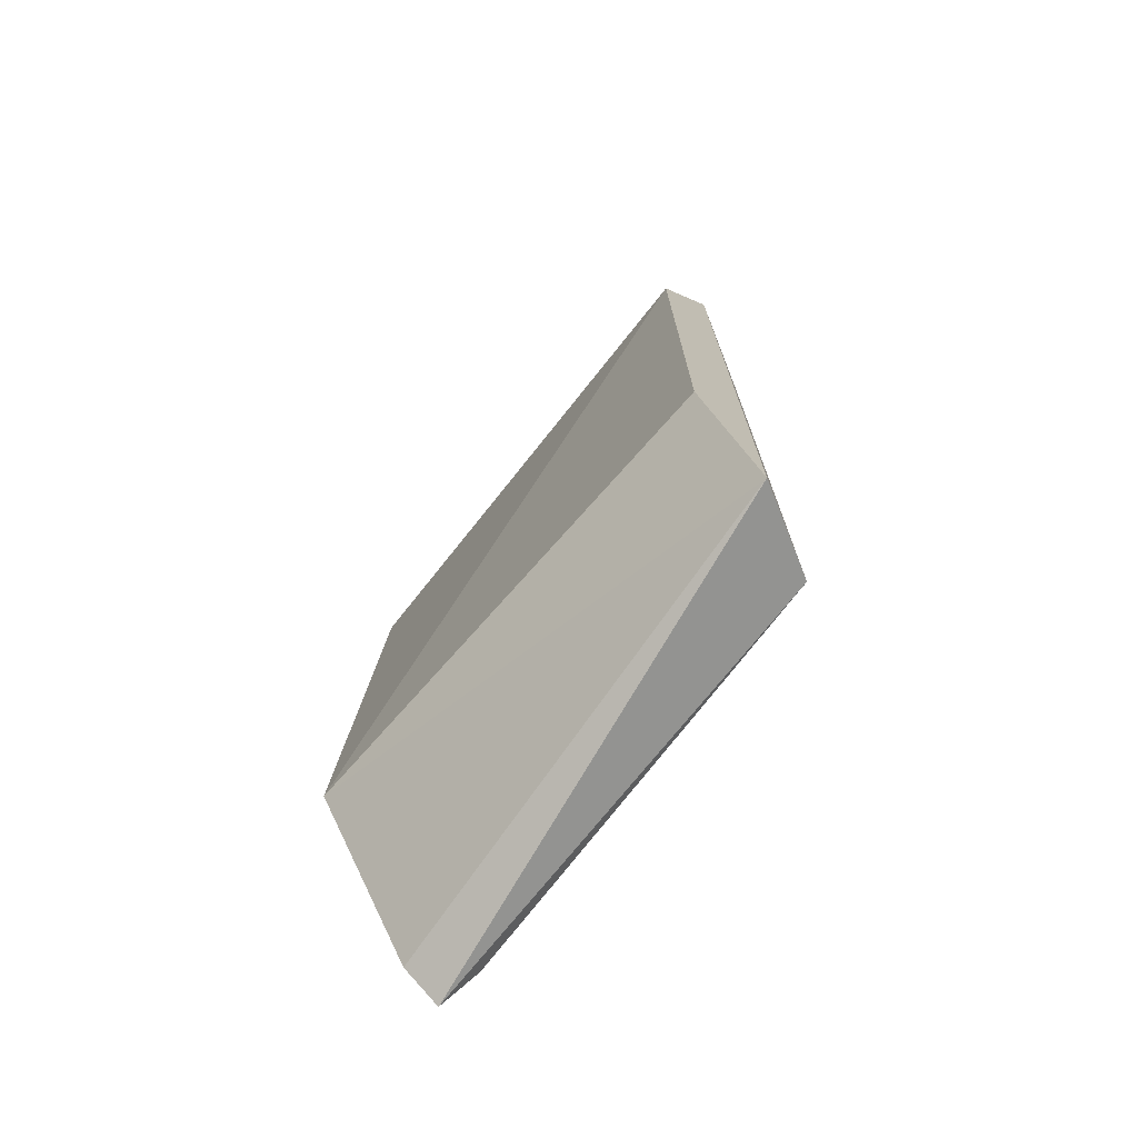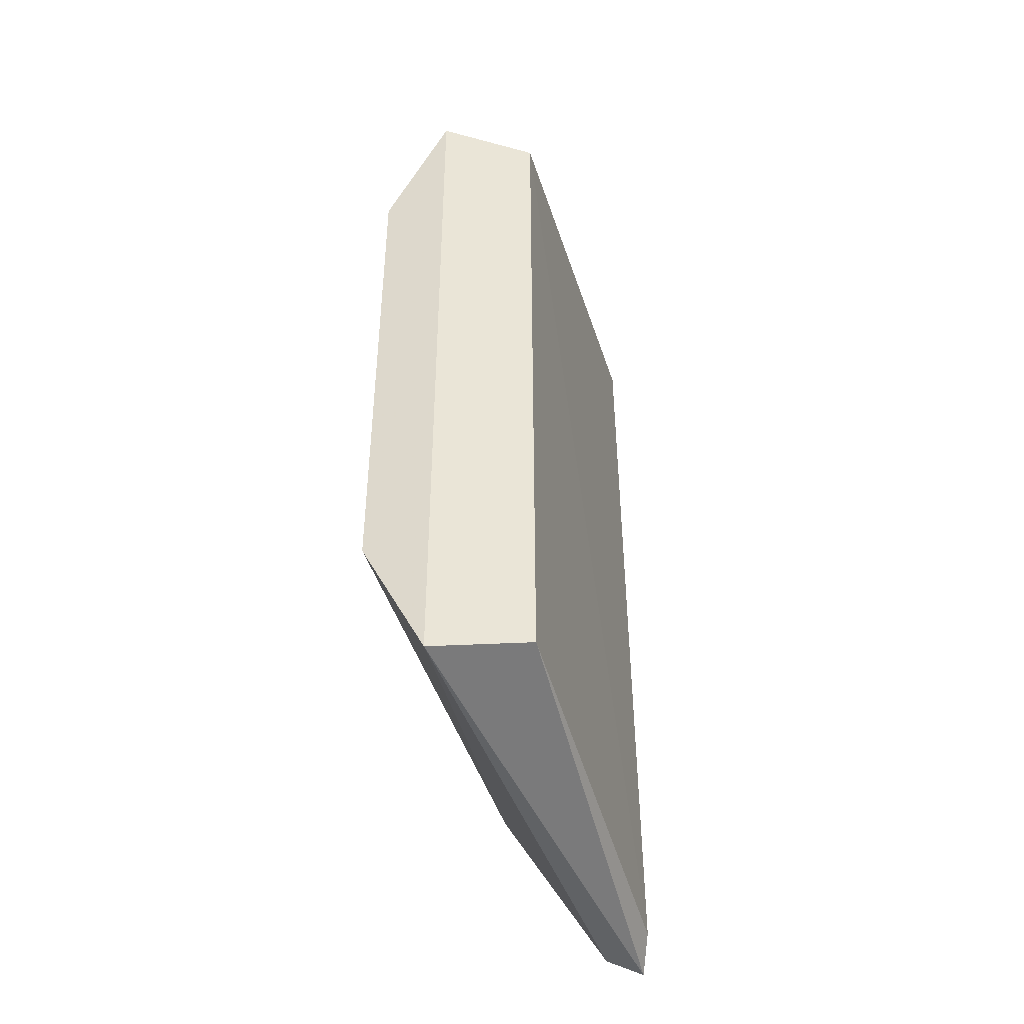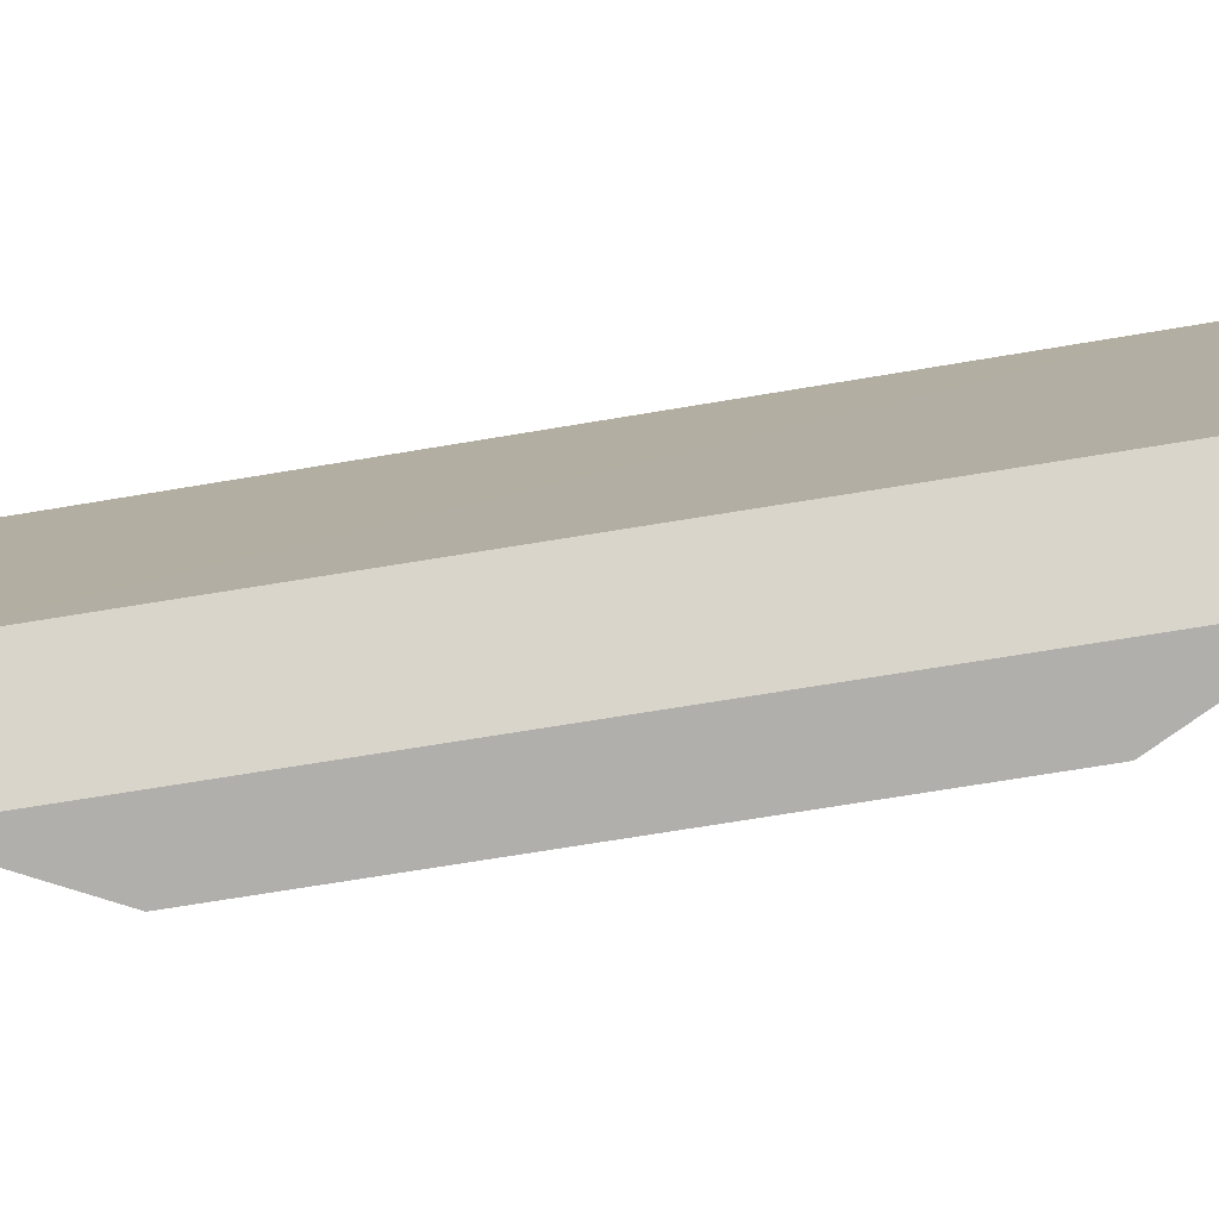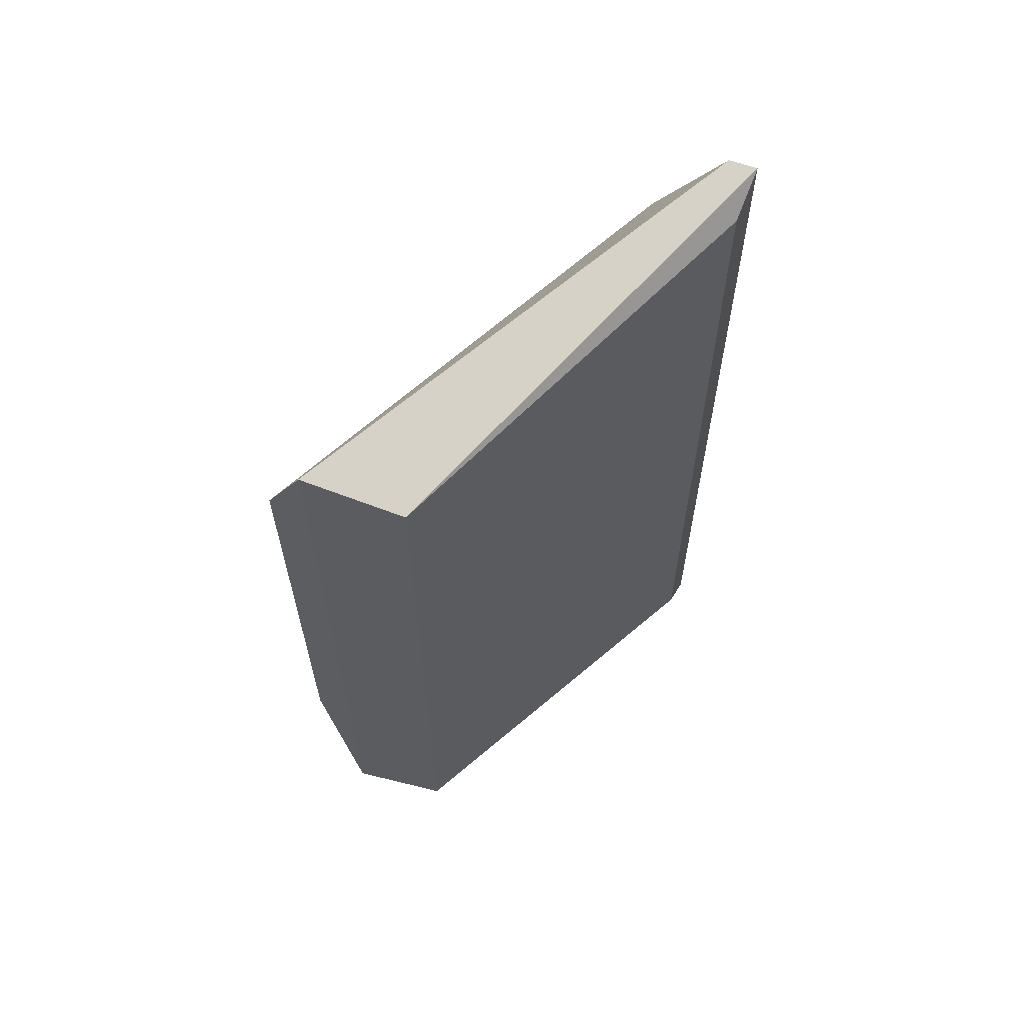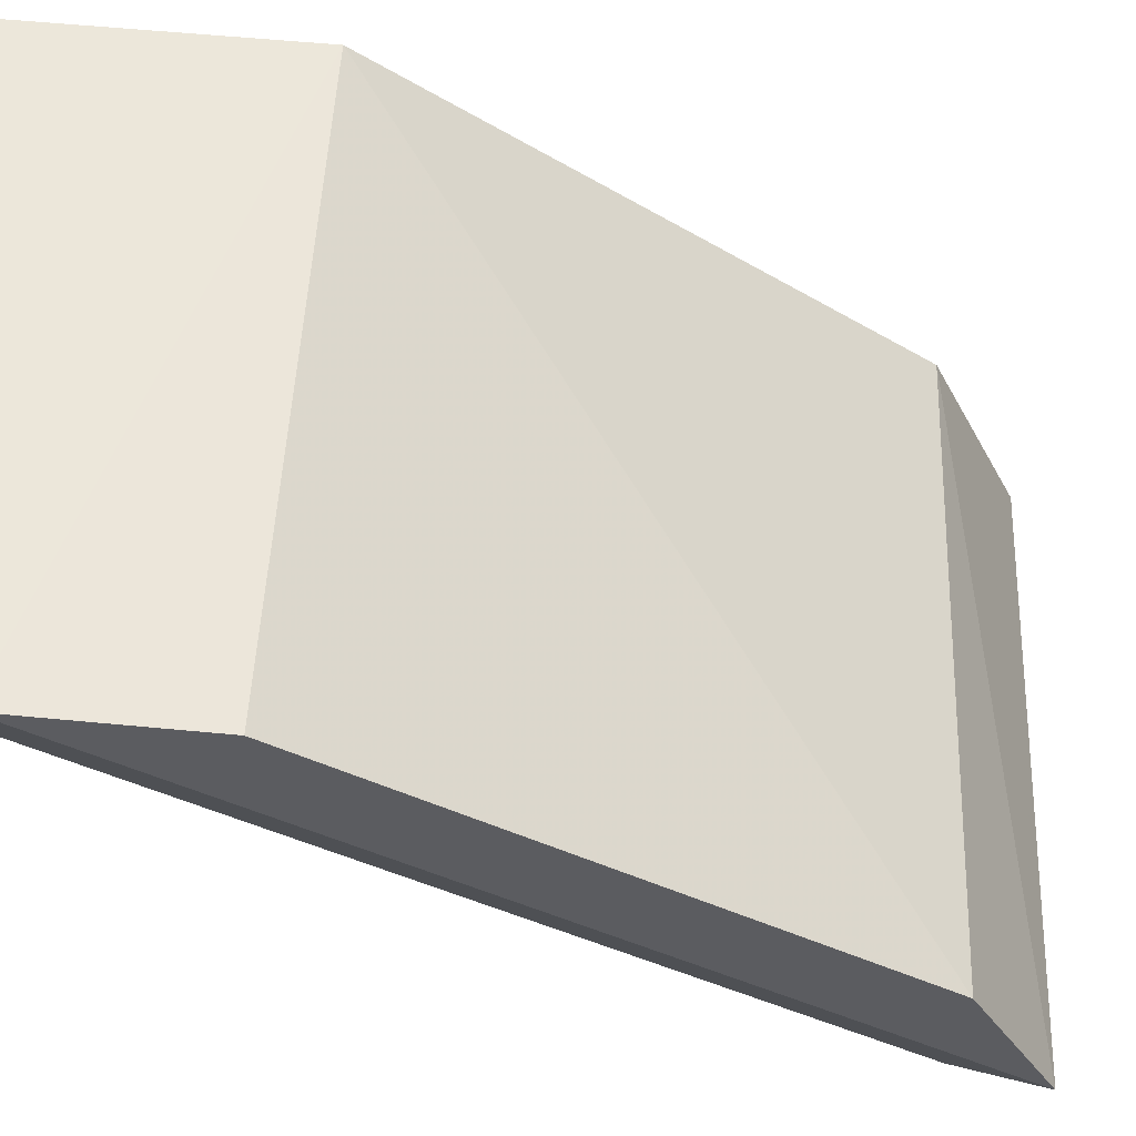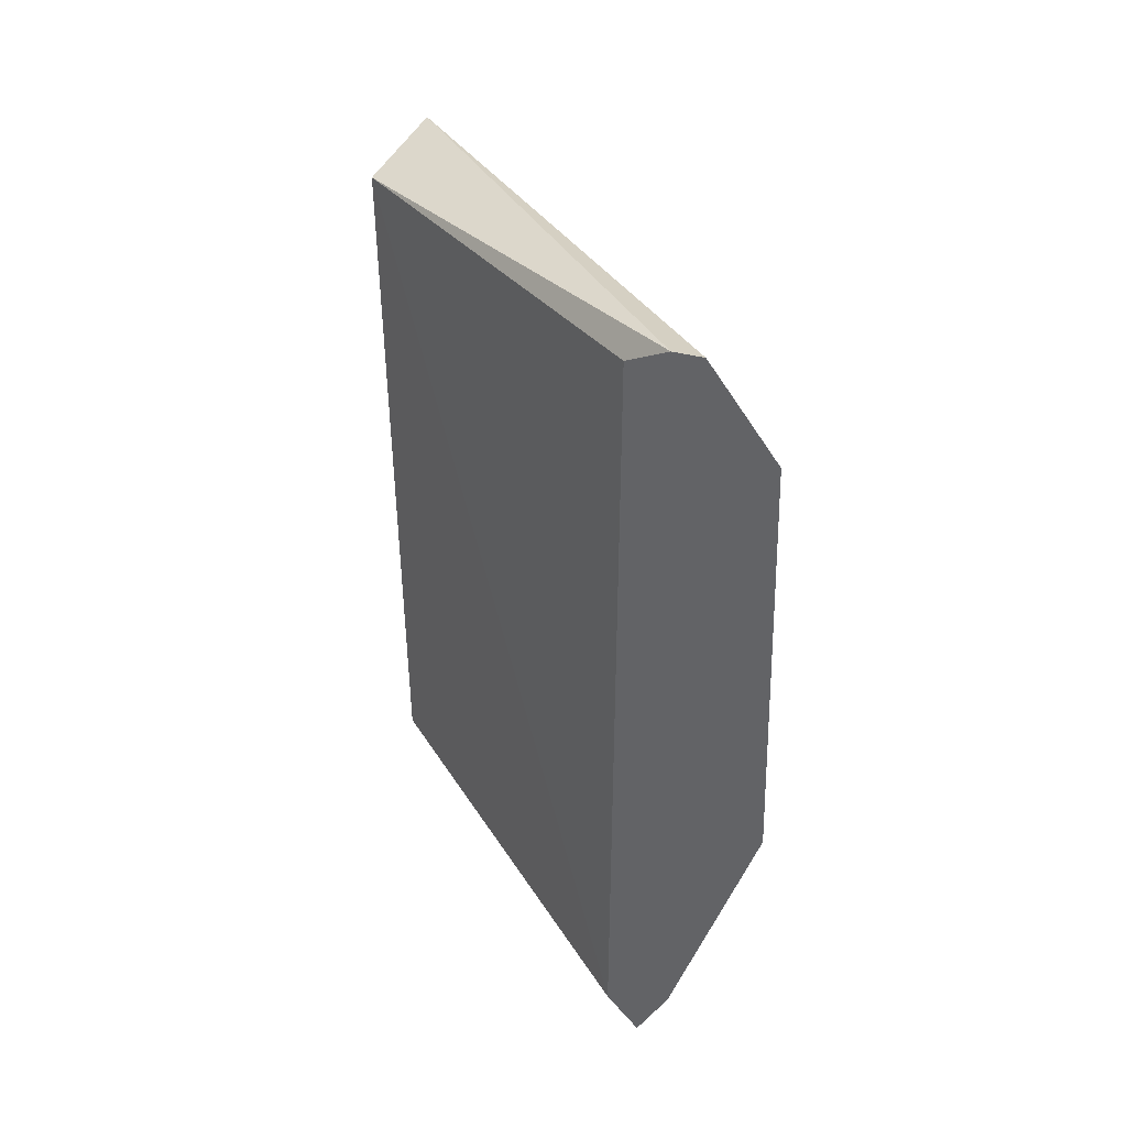
<metadata>
{"format":"obj","ext":"obj","renderer":"f3d","projection":"perspective","resolution":1024,"background":"white","views":[{"elev":-72.5,"azim":141.0,"up":"+Y"},{"elev":-43.8,"azim":-163.3,"up":"+Y"},{"elev":-78.2,"azim":-81.0,"up":"+Z"},{"elev":62.5,"azim":-132.6,"up":"+Y"},{"elev":-34.5,"azim":53.8,"up":"+Z"},{"elev":42.6,"azim":-32.2,"up":"+Y"}]}
</metadata>
<code>
v 0.005402 -0.1051 -0.2645
v 0.03693 -0.06181 -0.3827
v 0.04035 -0.05504 -0.2645
v 0.006448 0.1045 -0.2645
v 0.001377 0.08667 -0.3712
v 0.03693 0.0594 -0.3827
v 0.02178 -0.09212 -0.3827
v 0.002651 0.09796 -0.2739
v 0.03484 0.06459 -0.2645
v 0.02178 0.0897 -0.3827
v 0.01444 -0.09992 -0.2645
v 0.001306 -0.08679 -0.3712
v 0.002016 -0.09928 -0.2729
v 0.01444 0.09992 -0.2645
f 1 3 4
f 6 3 2
f 7 2 3
f 7 6 2
f 8 4 5
f 9 4 3
f 9 3 6
f 10 5 4
f 10 9 6
f 10 6 7
f 11 7 3
f 11 3 1
f 11 1 7
f 12 7 1
f 12 10 7
f 12 5 10
f 13 1 4
f 13 4 8
f 13 12 1
f 13 8 5
f 13 5 12
f 14 10 4
f 14 4 9
f 14 9 10

</code>
